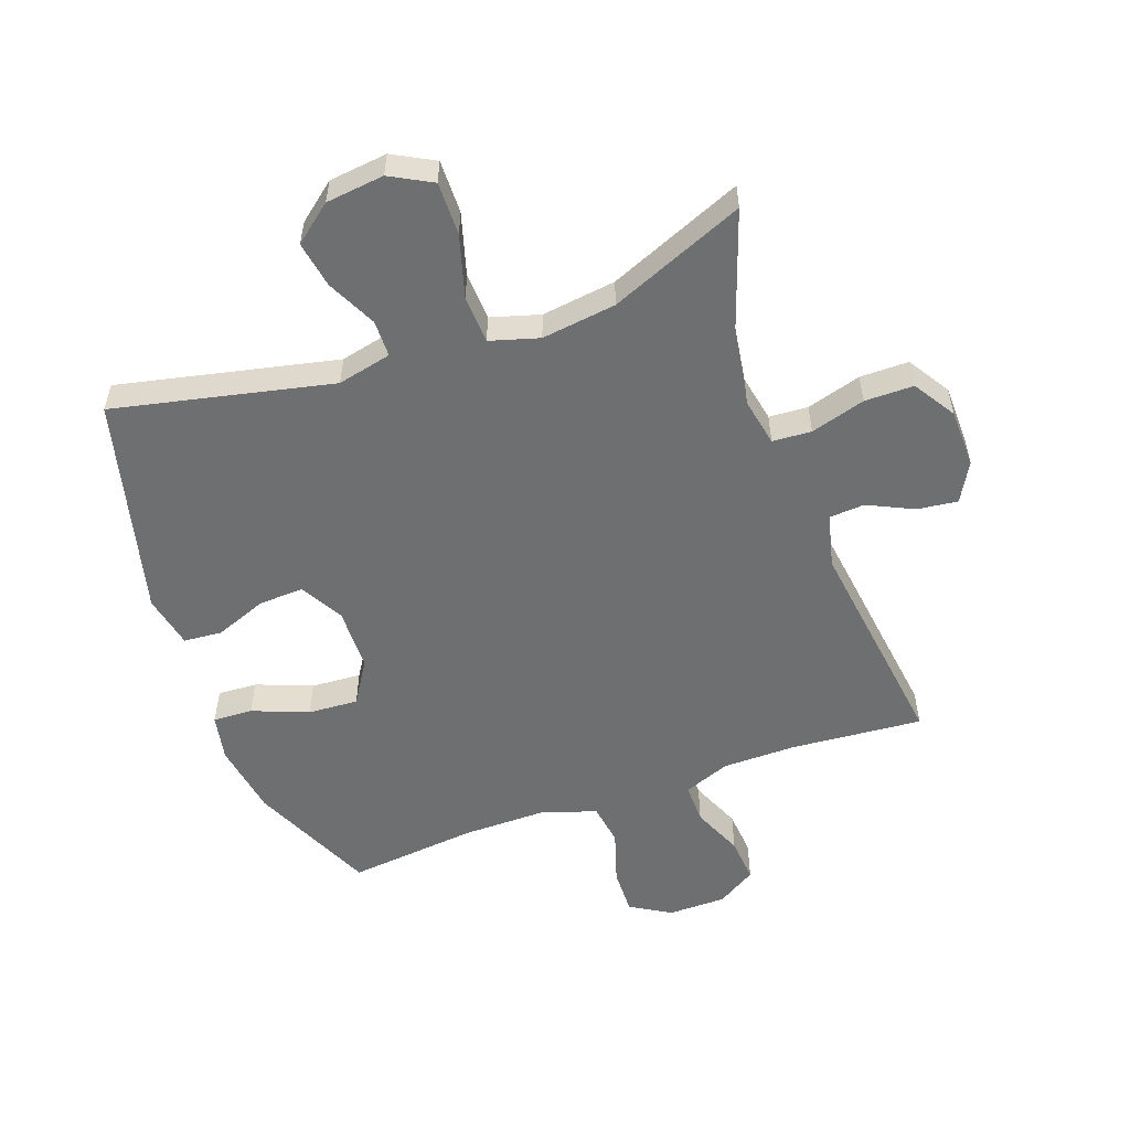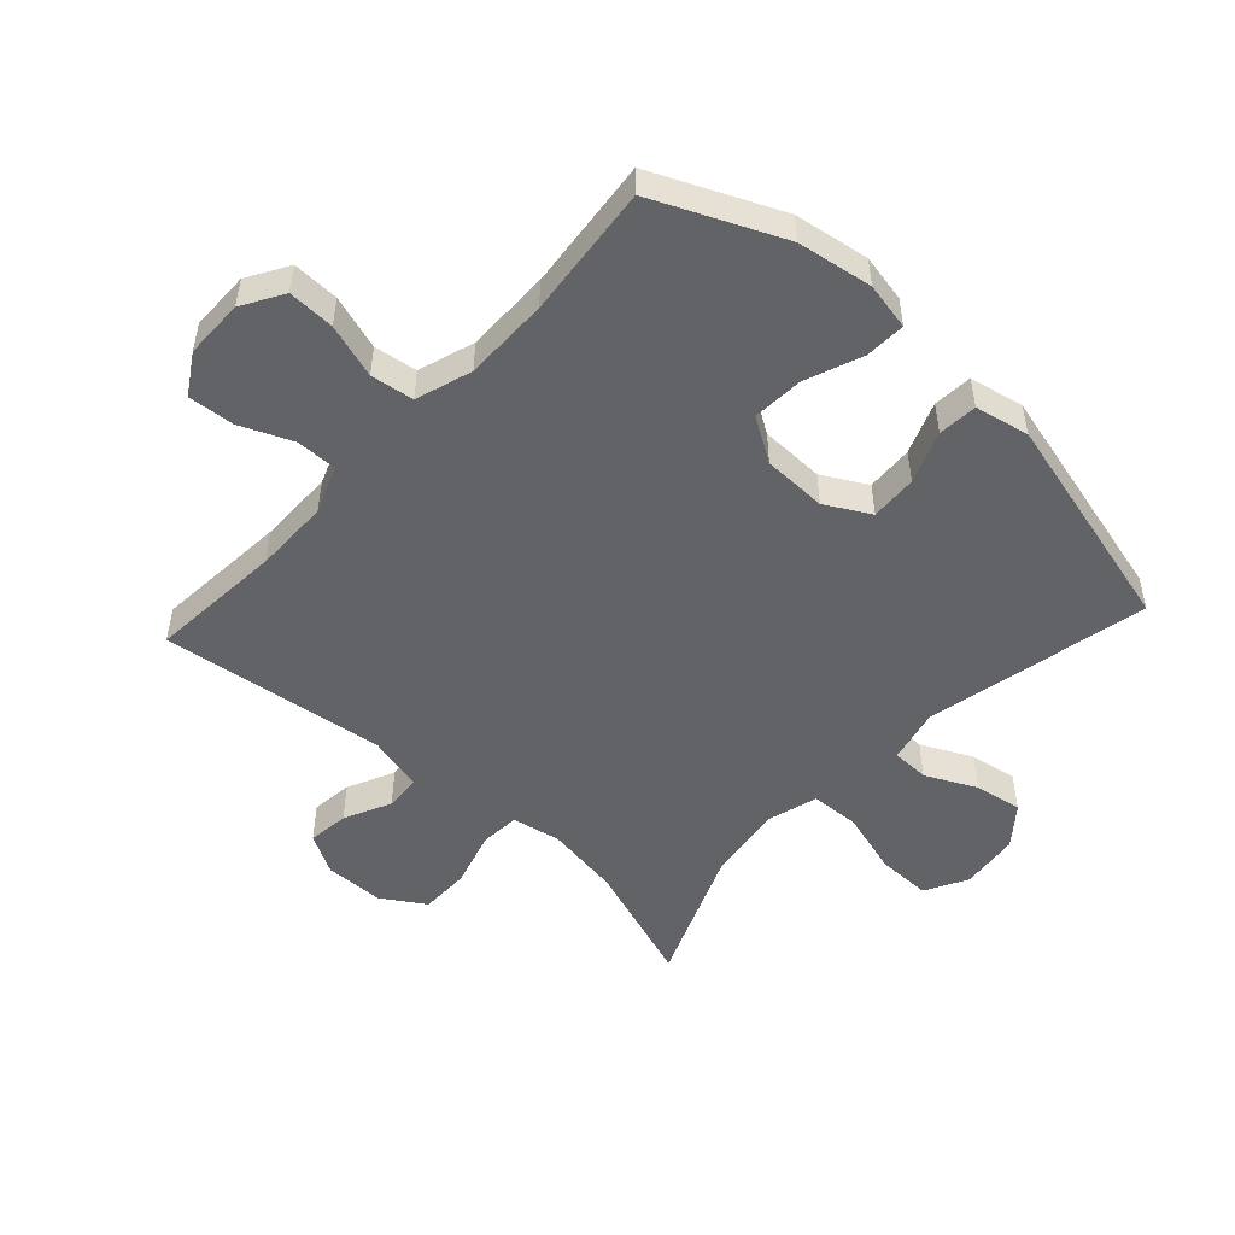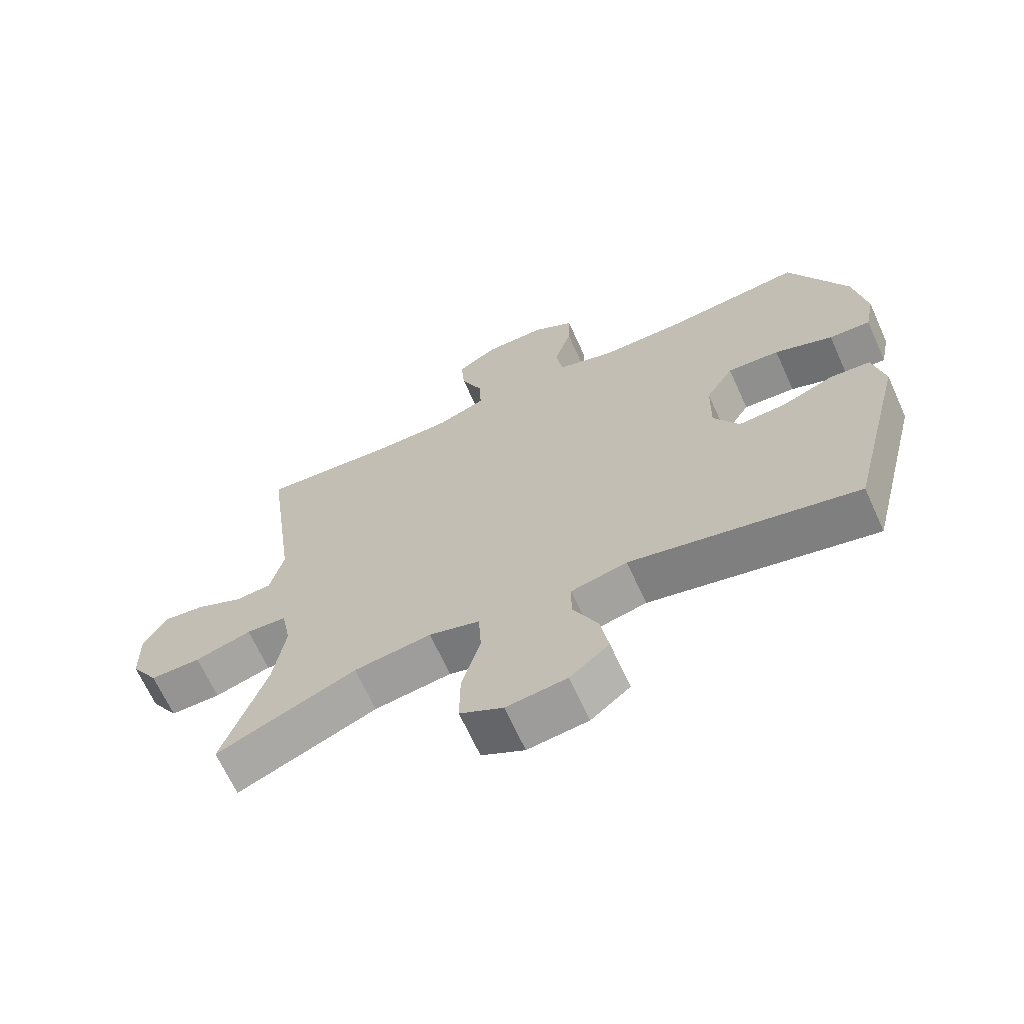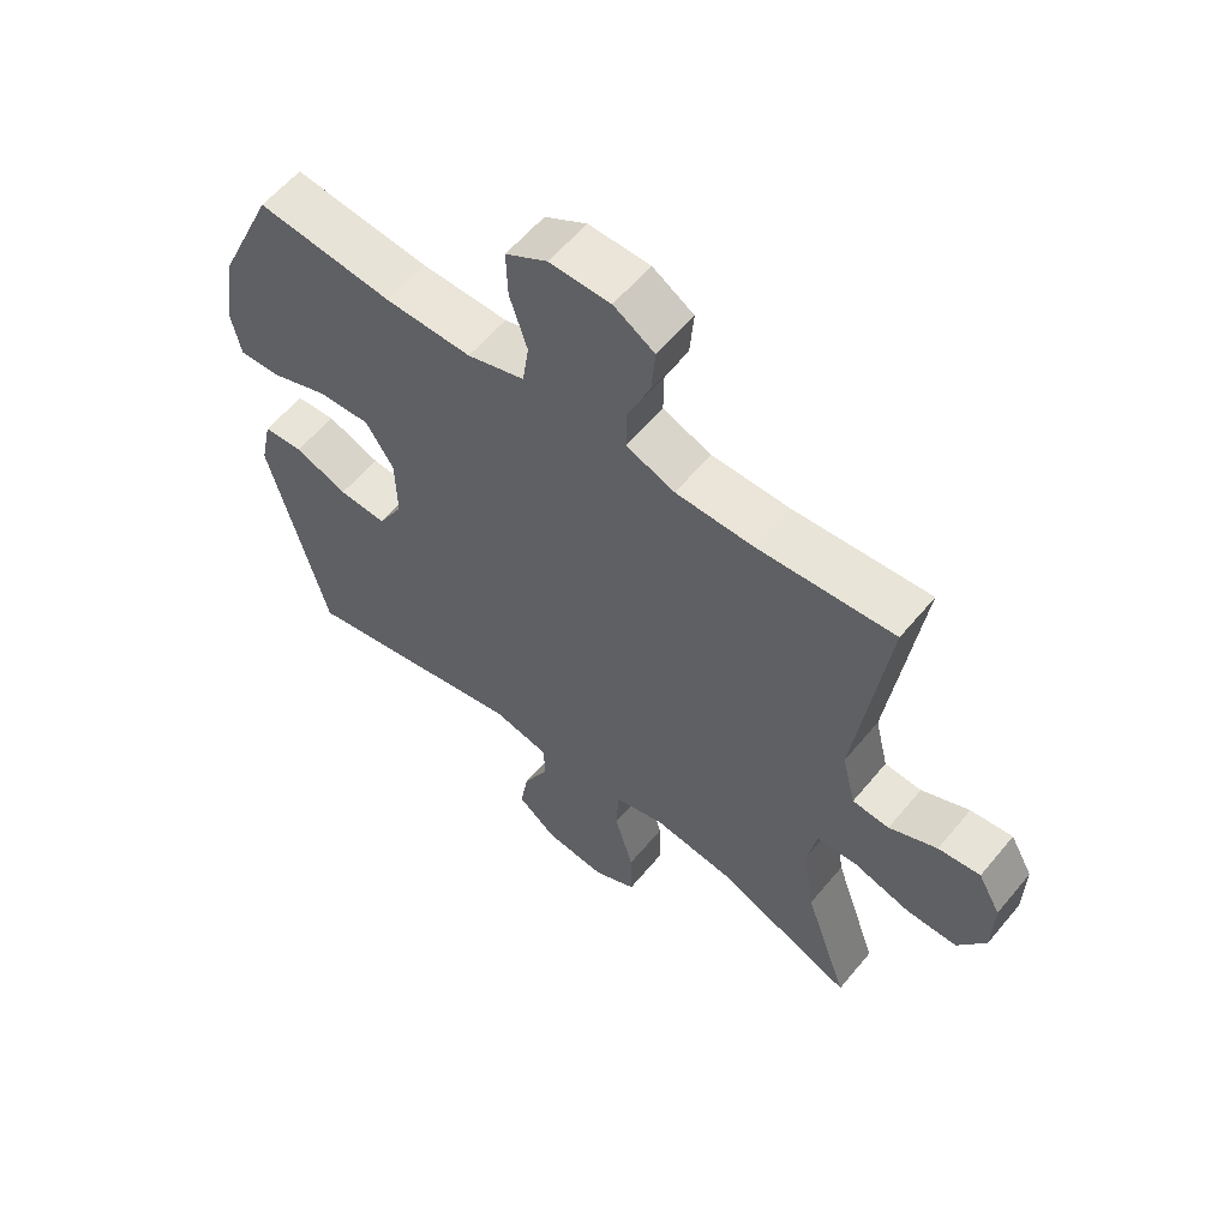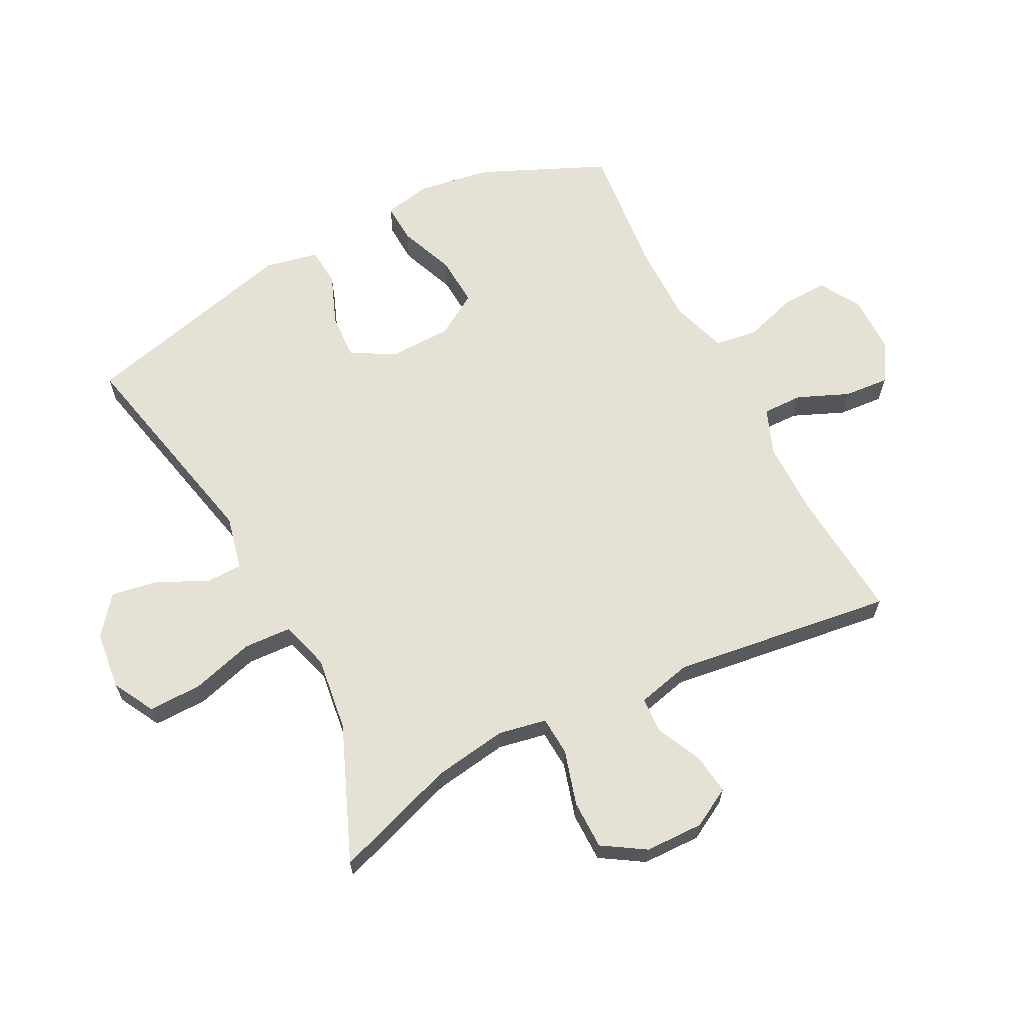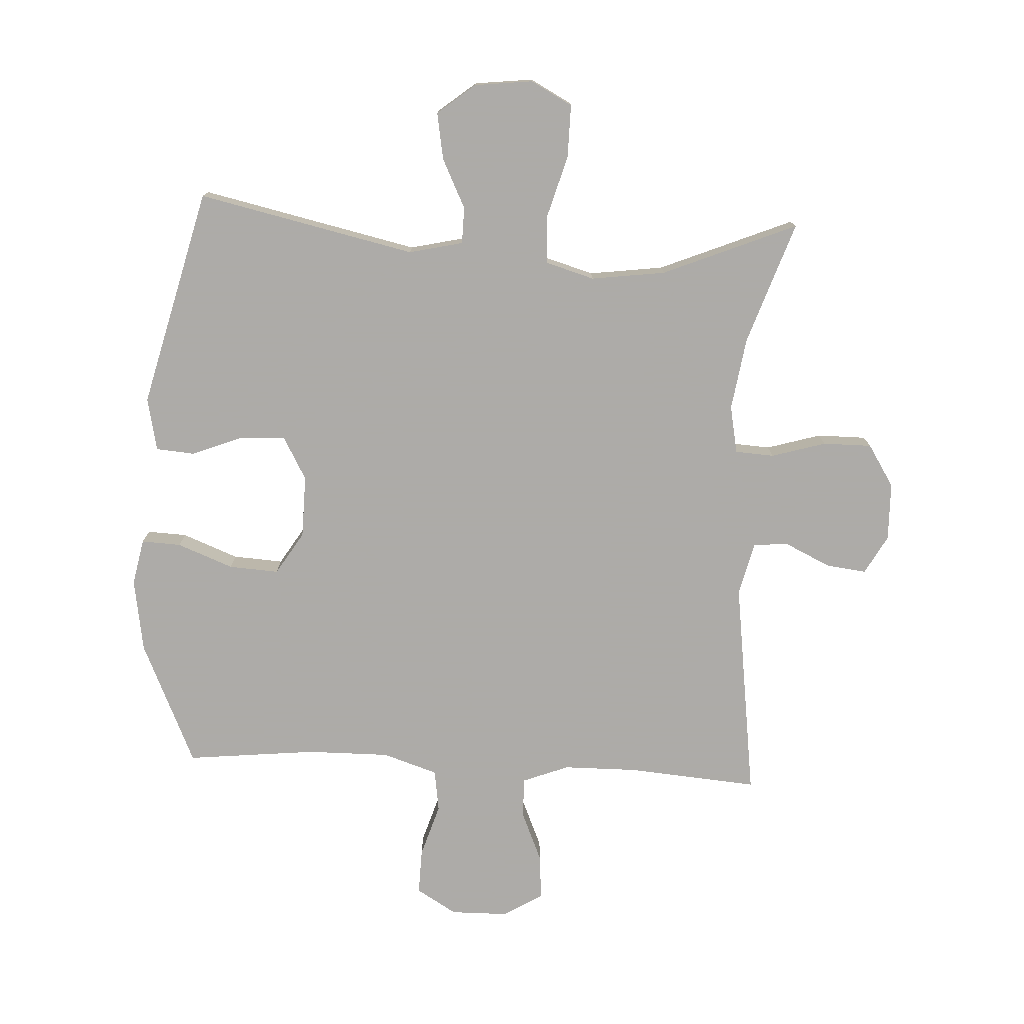
<metadata>
{"format":"obj","ext":"obj","renderer":"f3d","projection":"perspective","resolution":1024,"background":"white","views":[{"elev":-54.5,"azim":-160.3,"up":"+Y"},{"elev":-50.8,"azim":47.4,"up":"+Y"},{"elev":-67.1,"azim":24.4,"up":"+Z"},{"elev":59.0,"azim":-140.6,"up":"+Z"},{"elev":64.5,"azim":-117.3,"up":"+Y"},{"elev":-76.5,"azim":177.1,"up":"+Y"}]}
</metadata>
<code>
v -0.5 0.07 -0.5
v -0.432 0.07 -0.302
v -0.414 0.07 -0.184
v -0.429 0.07 -0.107
v -0.492 0.07 -0.103
v -0.58 0.07 -0.129
v -0.659 0.07 -0.129
v -0.702 0.07 -0.061
v -0.704 0.07 0.033
v -0.669 0.07 0.096
v -0.604 0.07 0.088
v -0.53 0.07 0.053
v -0.473 0.07 0.057
v -0.452 0.07 0.144
v -0.5 0.07 0.5
v -0.288 0.07 0.483
v -0.169 0.07 0.484
v -0.094 0.07 0.513
v -0.095 0.07 0.578
v -0.13 0.07 0.66
v -0.136 0.07 0.733
v -0.073 0.07 0.772
v 0.021 0.07 0.773
v 0.086 0.07 0.734
v 0.084 0.07 0.66
v 0.057 0.07 0.574
v 0.067 0.07 0.506
v 0.156 0.07 0.477
v 0.29 0.07 0.478
v 0.5 0.07 0.5
v 0.59 0.07 0.299
v 0.609 0.07 0.18
v 0.594 0.07 0.105
v 0.53 0.07 0.108
v 0.44 0.07 0.143
v 0.359 0.07 0.148
v 0.316 0.07 0.079
v 0.314 0.07 -0.022
v 0.353 0.07 -0.092
v 0.427 0.07 -0.088
v 0.509 0.07 -0.056
v 0.571 0.07 -0.061
v 0.589 0.07 -0.147
v 0.5 0.07 -0.5
v 0.148 0.07 -0.423
v 0.061 0.07 -0.443
v 0.06 0.07 -0.502
v 0.099 0.07 -0.582
v 0.112 0.07 -0.657
v 0.051 0.07 -0.706
v -0.043 0.07 -0.717
v -0.11 0.07 -0.681
v -0.109 0.07 -0.595
v -0.08 0.07 -0.494
v -0.084 0.07 -0.417
v -0.163 0.07 -0.394
v -0.283 0.07 -0.41
v -0.5 0 -0.5
v -0.432 0 -0.302
v -0.414 0 -0.184
v -0.429 0 -0.107
v -0.492 0 -0.103
v -0.58 0 -0.129
v -0.659 0 -0.129
v -0.702 0 -0.061
v -0.704 0 0.033
v -0.669 0 0.096
v -0.604 0 0.088
v -0.53 0 0.053
v -0.473 0 0.057
v -0.452 0 0.144
v -0.5 0 0.5
v -0.288 0 0.483
v -0.169 0 0.484
v -0.094 0 0.513
v -0.095 0 0.578
v -0.13 0 0.66
v -0.136 0 0.733
v -0.073 0 0.772
v 0.021 0 0.773
v 0.086 0 0.734
v 0.084 0 0.66
v 0.057 0 0.574
v 0.067 0 0.506
v 0.156 0 0.477
v 0.29 0 0.478
v 0.5 0 0.5
v 0.59 0 0.299
v 0.609 0 0.18
v 0.594 0 0.105
v 0.53 0 0.108
v 0.44 0 0.143
v 0.359 0 0.148
v 0.316 0 0.079
v 0.314 0 -0.022
v 0.353 0 -0.092
v 0.427 0 -0.088
v 0.509 0 -0.056
v 0.571 0 -0.061
v 0.589 0 -0.147
v 0.5 0 -0.5
v 0.148 0 -0.423
v 0.061 0 -0.443
v 0.06 0 -0.502
v 0.099 0 -0.582
v 0.112 0 -0.657
v 0.051 0 -0.706
v -0.043 0 -0.717
v -0.11 0 -0.681
v -0.109 0 -0.595
v -0.08 0 -0.494
v -0.084 0 -0.417
v -0.163 0 -0.394
v -0.283 0 -0.41
f 52 53 54
f 51 52 54
f 50 51 54
f 49 50 54
f 48 49 54
f 47 48 54
f 46 47 54 55
f 45 46 55 56
f 43 44 45
f 42 43 45
f 41 42 45
f 40 41 45
f 39 40 45 56
f 33 34 35
f 32 33 35
f 31 32 35
f 30 31 35
f 29 30 35
f 28 29 35 36
f 27 28 36 37
f 24 25 26
f 23 24 26
f 22 23 26
f 21 22 26
f 20 21 26
f 19 20 26
f 18 19 26 27
f 27 37 38
f 18 27 38
f 17 18 38
f 14 15 16
f 39 56 57
f 38 39 57
f 17 38 57
f 16 17 57
f 14 16 57
f 13 14 57
f 10 11 12
f 9 10 12
f 8 9 12
f 7 8 12
f 6 7 12
f 5 6 12
f 57 1 2
f 57 2 3
f 4 5 12 13
f 4 13 57
f 3 4 57
f 111 110 109
f 111 109 108
f 111 108 107
f 111 107 106
f 111 106 105
f 111 105 104
f 112 111 104 103
f 113 112 103 102
f 102 101 100
f 102 100 99
f 102 99 98
f 102 98 97
f 113 102 97 96
f 92 91 90
f 92 90 89
f 92 89 88
f 92 88 87
f 92 87 86
f 93 92 86 85
f 94 93 85 84
f 83 82 81
f 83 81 80
f 83 80 79
f 83 79 78
f 83 78 77
f 83 77 76
f 84 83 76 75
f 95 94 84
f 95 84 75
f 95 75 74
f 73 72 71
f 114 113 96
f 114 96 95
f 114 95 74
f 114 74 73
f 114 73 71
f 114 71 70
f 69 68 67
f 69 67 66
f 69 66 65
f 69 65 64
f 69 64 63
f 69 63 62
f 59 58 114
f 60 59 114
f 70 69 62 61
f 114 70 61
f 114 61 60
f 1 58 59 2
f 2 59 60 3
f 3 60 61 4
f 4 61 62 5
f 5 62 63 6
f 6 63 64 7
f 7 64 65 8
f 8 65 66 9
f 9 66 67 10
f 10 67 68 11
f 11 68 69 12
f 12 69 70 13
f 13 70 71 14
f 14 71 72 15
f 15 72 73 16
f 16 73 74 17
f 17 74 75 18
f 18 75 76 19
f 19 76 77 20
f 20 77 78 21
f 21 78 79 22
f 22 79 80 23
f 23 80 81 24
f 24 81 82 25
f 25 82 83 26
f 26 83 84 27
f 27 84 85 28
f 28 85 86 29
f 29 86 87 30
f 30 87 88 31
f 31 88 89 32
f 32 89 90 33
f 33 90 91 34
f 34 91 92 35
f 35 92 93 36
f 36 93 94 37
f 37 94 95 38
f 38 95 96 39
f 39 96 97 40
f 40 97 98 41
f 41 98 99 42
f 42 99 100 43
f 43 100 101 44
f 44 101 102 45
f 45 102 103 46
f 46 103 104 47
f 47 104 105 48
f 48 105 106 49
f 49 106 107 50
f 50 107 108 51
f 51 108 109 52
f 52 109 110 53
f 53 110 111 54
f 54 111 112 55
f 55 112 113 56
f 56 113 114 57
f 57 114 58 1

</code>
